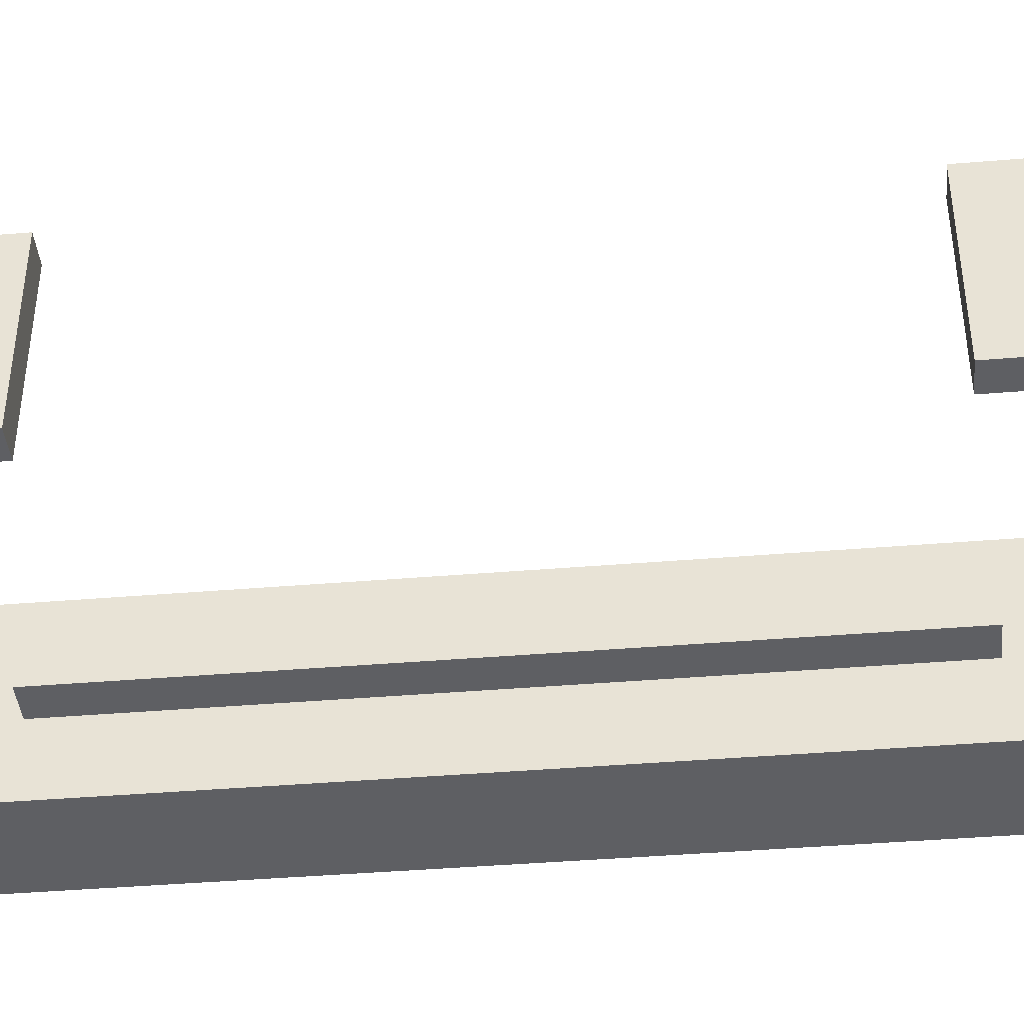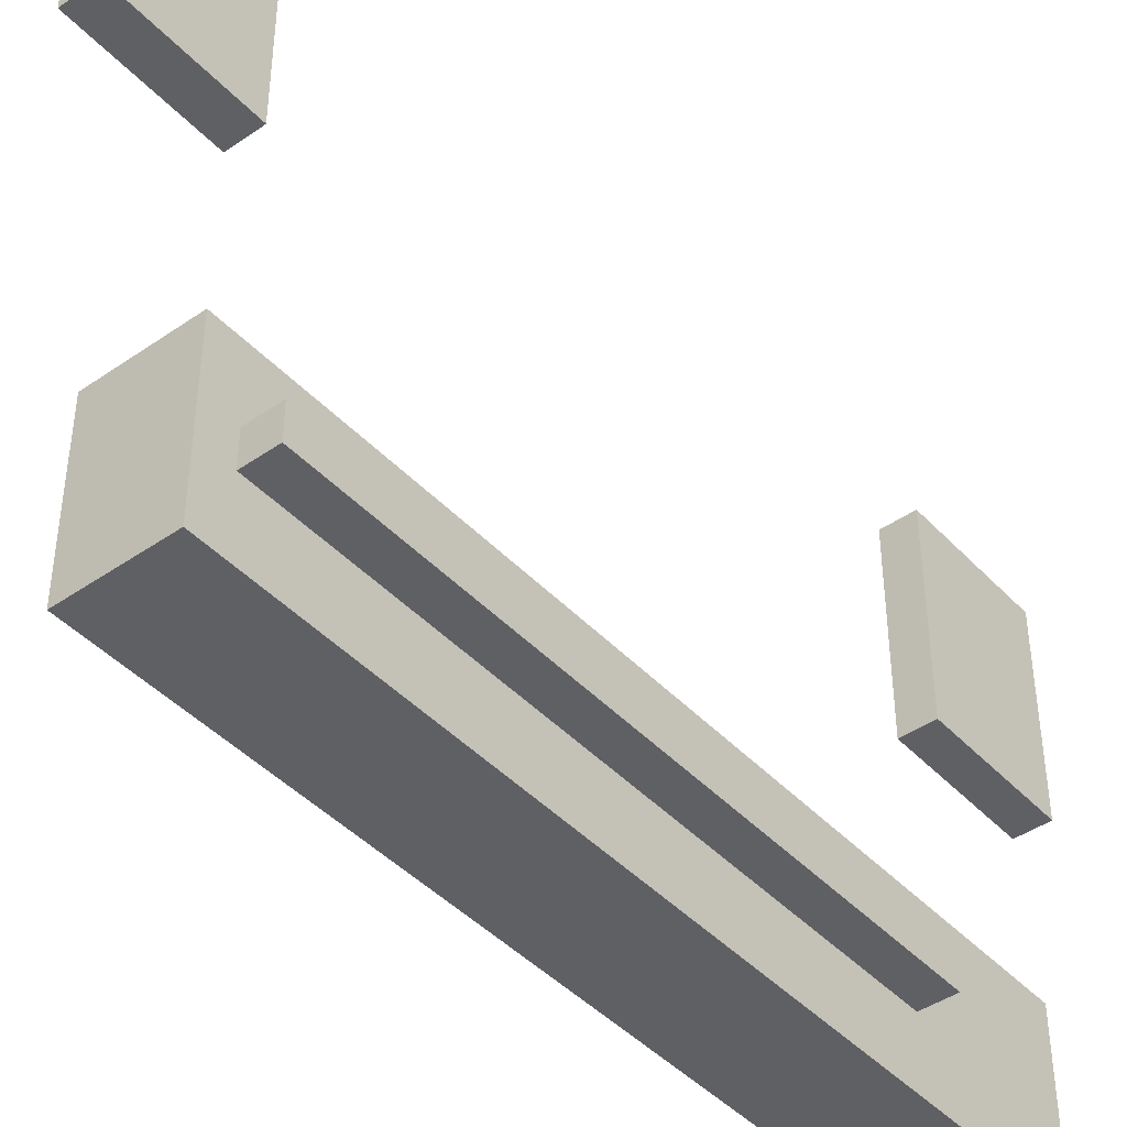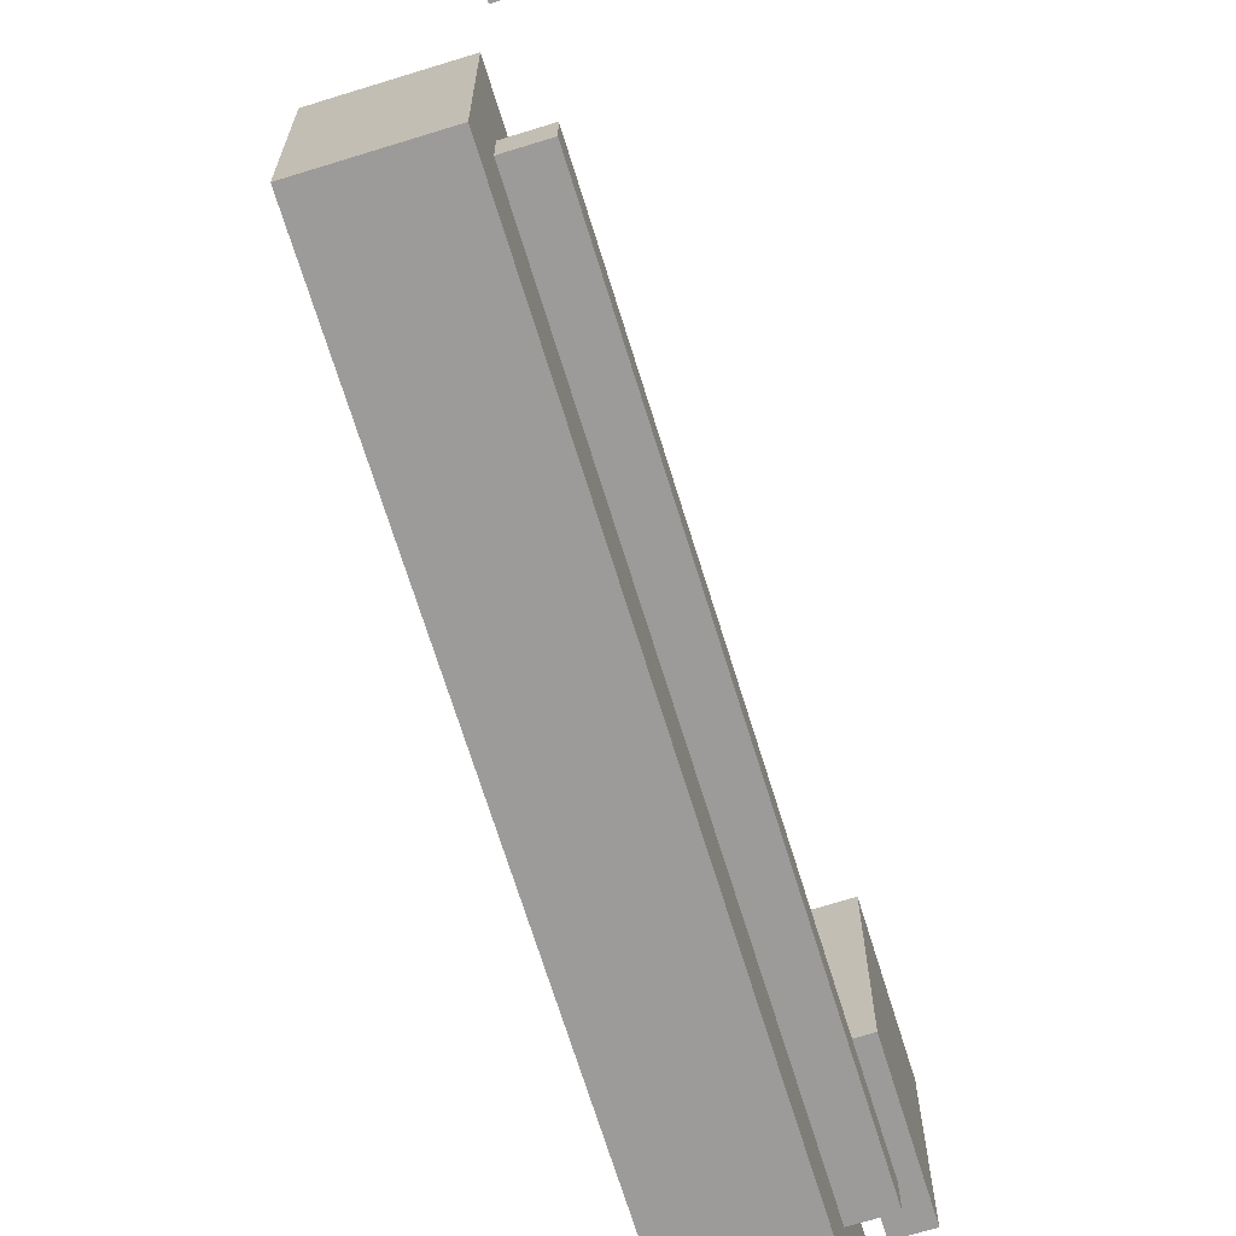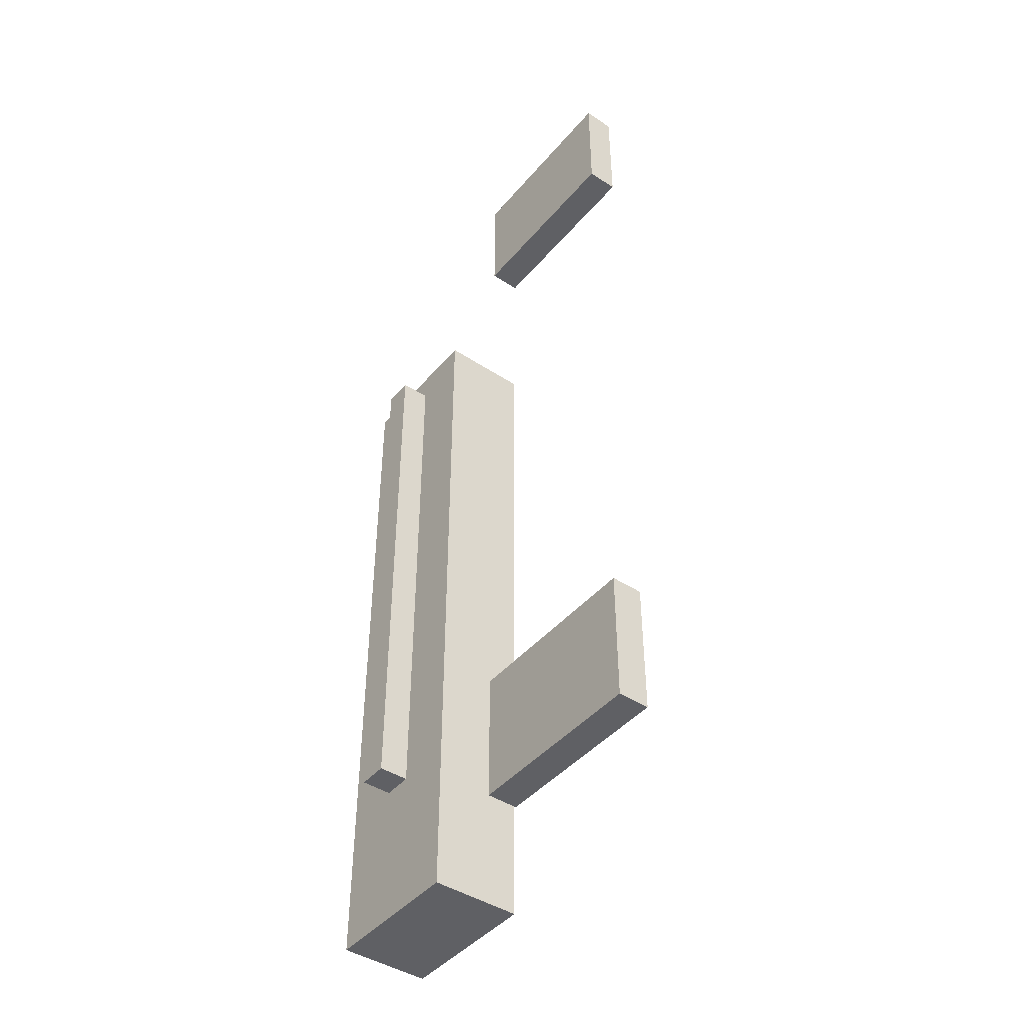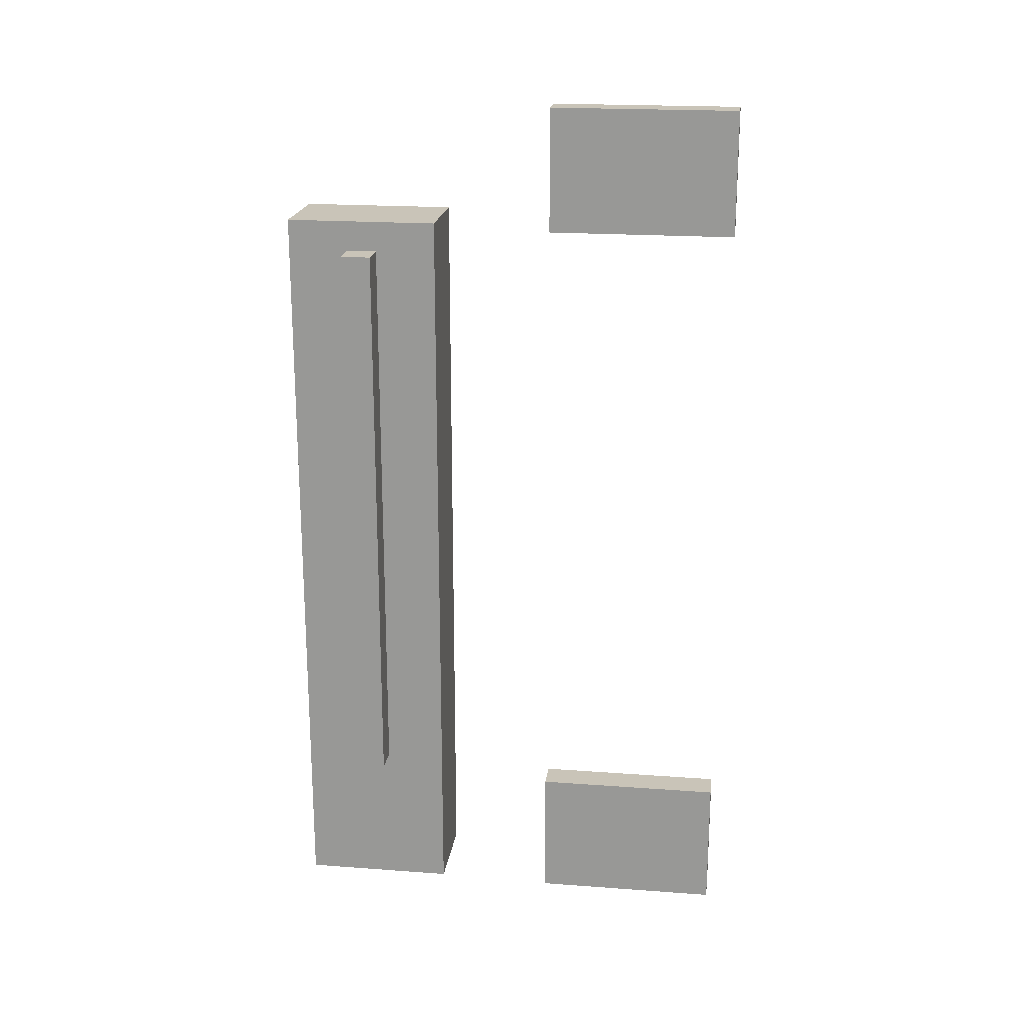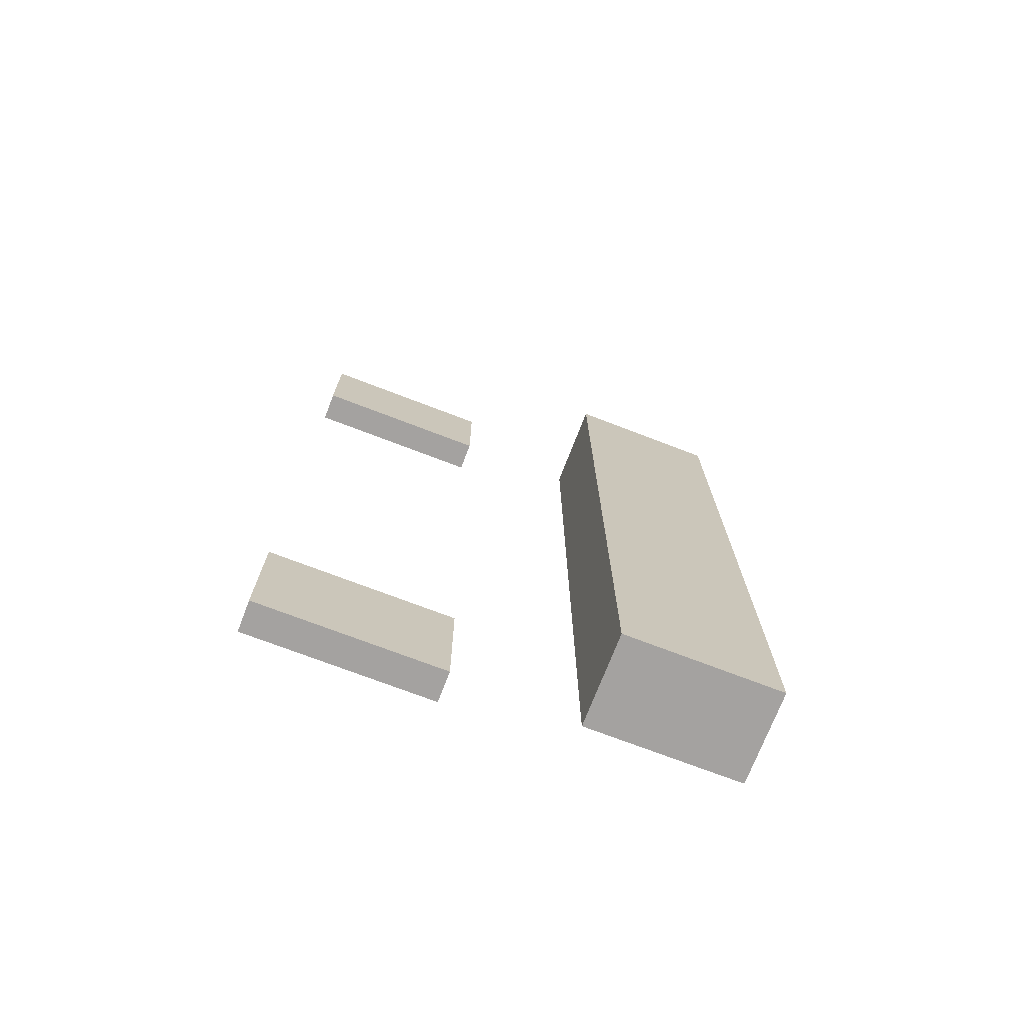
<metadata>
{"format":"obj","ext":"obj","renderer":"f3d","projection":"perspective","resolution":1024,"background":"white","views":[{"elev":-42.0,"azim":95.7,"up":"+Y"},{"elev":-43.4,"azim":39.3,"up":"+Y"},{"elev":-69.9,"azim":17.2,"up":"+Y"},{"elev":-44.3,"azim":142.7,"up":"+Z"},{"elev":20.1,"azim":97.7,"up":"+Z"},{"elev":-72.7,"azim":-111.0,"up":"+Z"}]}
</metadata>
<code>
v 10 200 170
v 10 200 130
v 10 260 130
v 10 260 170
v 0 260 170
v 0 200 170
v 10 200 170
v 10 260 170
v 0 200 130
v 0 260 130
v 10 260 130
v 10 200 130
v 0 200 130
v 0 200 170
v 0 260 170
v 0 260 130
v 0 200 170
v 0 200 130
v 10 200 130
v 10 200 170
v 0 260 130
v 0 260 170
v 10 260 170
v 10 260 130
v 0 260 -114.5
v 0 260 -71.82
v 10 260 -71.82
v 10 260 -114.5
v 0 260 -71.82
v 0 200 -71.82
v 10 200 -71.82
v 10 260 -71.82
v 10 200 -71.82
v 10 200 -114.5
v 10 260 -114.5
v 10 260 -71.82
v 0 200 -114.5
v 0 200 -71.82
v 0 260 -71.82
v 0 260 -114.5
v 0 200 -114.5
v 0 260 -114.5
v 10 260 -114.5
v 10 200 -114.5
v 0 200 -71.82
v 0 200 -114.5
v 10 200 -114.5
v 10 200 -71.82
v 0 140 120
v 0 130 120
v 10 130 120
v 10 140 120
v 0 140 -70
v 0 140 120
v 10 140 120
v 10 140 -70
v 0 130 -70
v 0 140 -70
v 10 140 -70
v 10 130 -70
v 0 130 -70
v 0 130 120
v 0 140 120
v 0 140 -70
v 0 130 120
v 0 130 -70
v 10 130 -70
v 10 130 120
v 10 130 120
v 10 130 -70
v 10 140 -70
v 10 140 120
v 0 160 -120
v 0 110 -120
v -30 110 -120
v -30 160 -120
v 0 110 -120
v 0 110 130
v -30 110 130
v -30 110 -120
v 0 110 130
v 0 160 130
v -30 160 130
v -30 110 130
v -30 110 -120
v -30 110 130
v -30 160 130
v -30 160 -120
v 0 110 130
v 0 110 -120
v 0 160 -120
v 0 160 130
v 0 160 130
v 0 160 -120
v -30 160 -120
v -30 160 130
f 1 2 4
f 4 2 3
f 5 6 8
f 8 6 7
f 9 10 12
f 12 10 11
f 13 14 16
f 16 14 15
f 17 18 20
f 20 18 19
f 21 22 24
f 24 22 23
f 25 26 28
f 28 26 27
f 29 30 32
f 32 30 31
f 33 34 36
f 36 34 35
f 37 38 40
f 40 38 39
f 41 42 44
f 44 42 43
f 45 46 48
f 48 46 47
f 49 50 52
f 52 50 51
f 53 54 56
f 56 54 55
f 57 58 60
f 60 58 59
f 61 62 64
f 64 62 63
f 65 66 68
f 68 66 67
f 69 70 72
f 72 70 71
f 73 74 76
f 76 74 75
f 77 78 80
f 80 78 79
f 81 82 84
f 84 82 83
f 85 86 88
f 88 86 87
f 89 90 92
f 92 90 91
f 93 94 96
f 96 94 95

</code>
